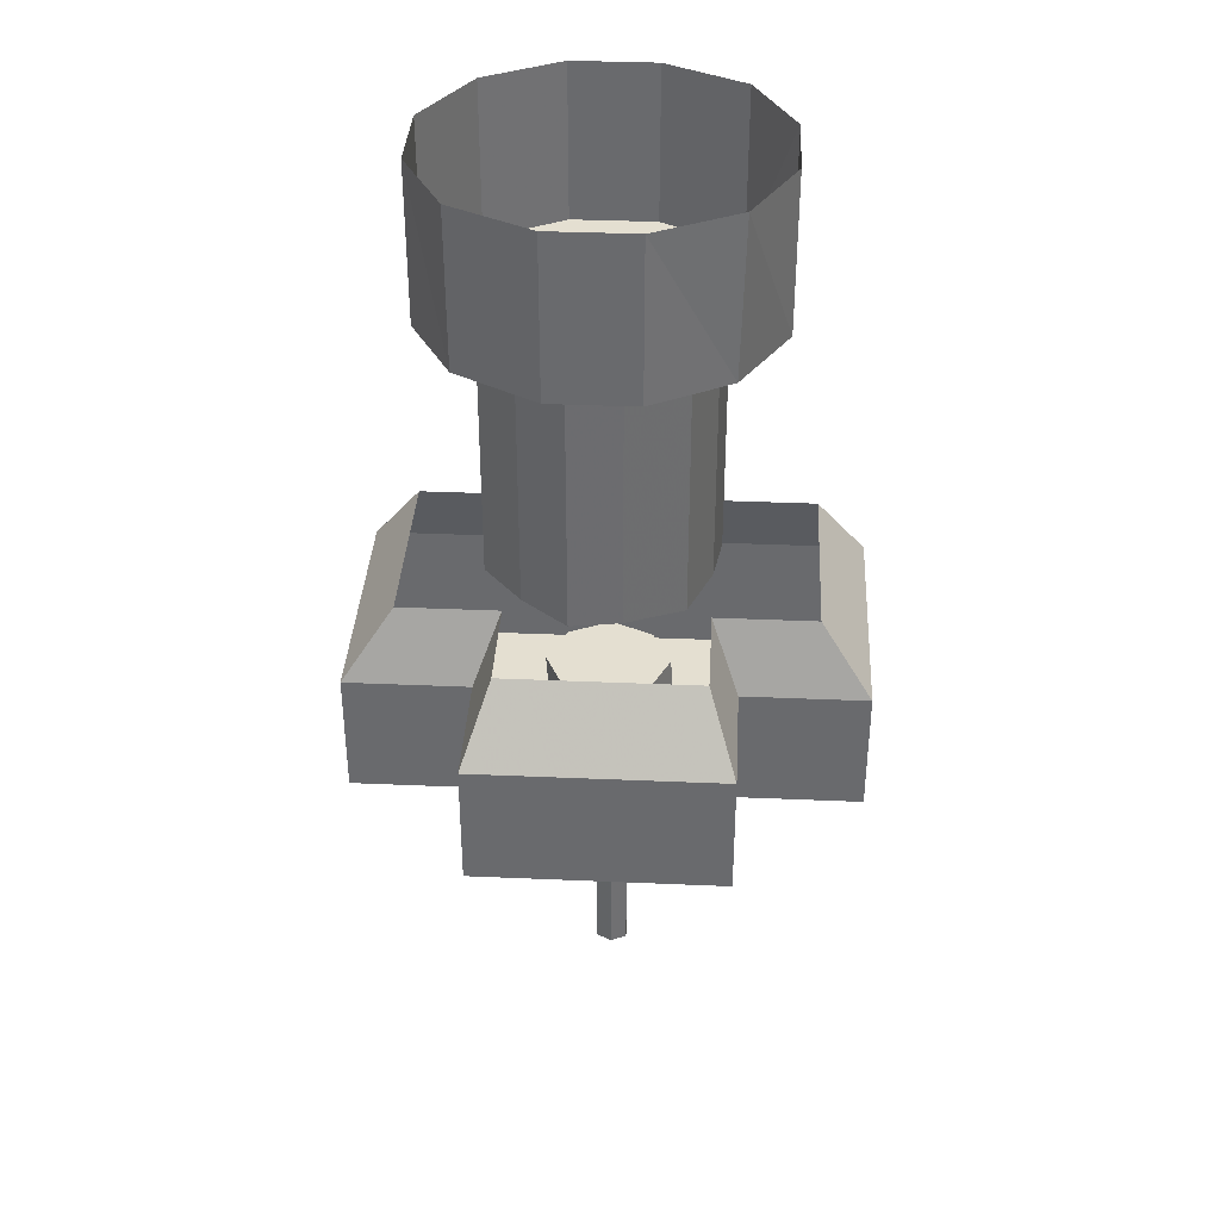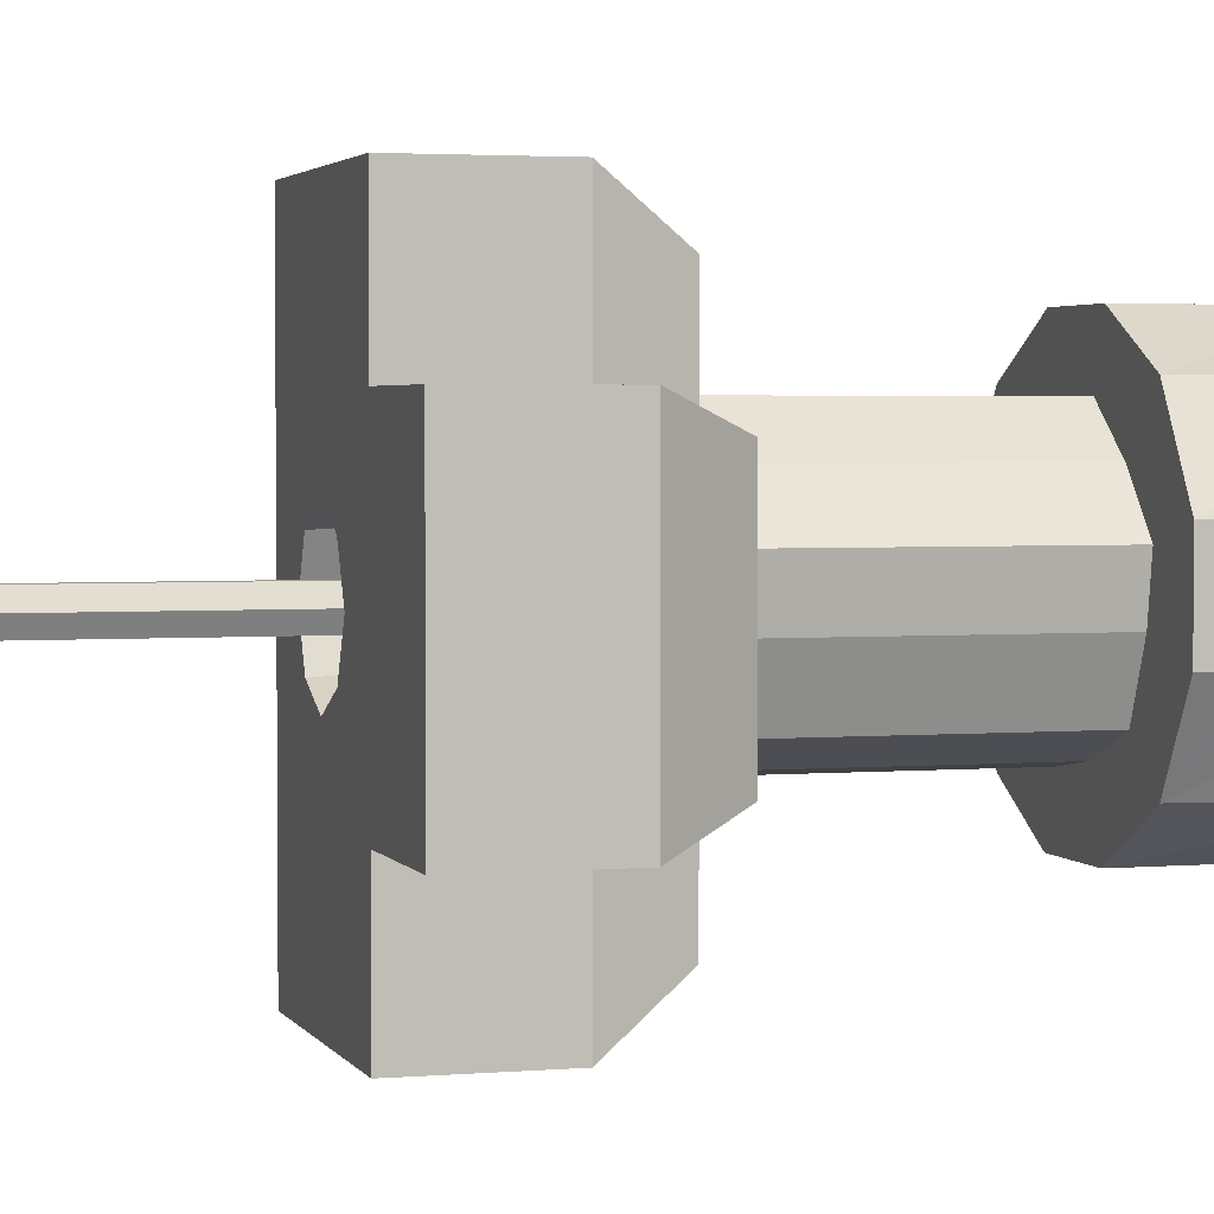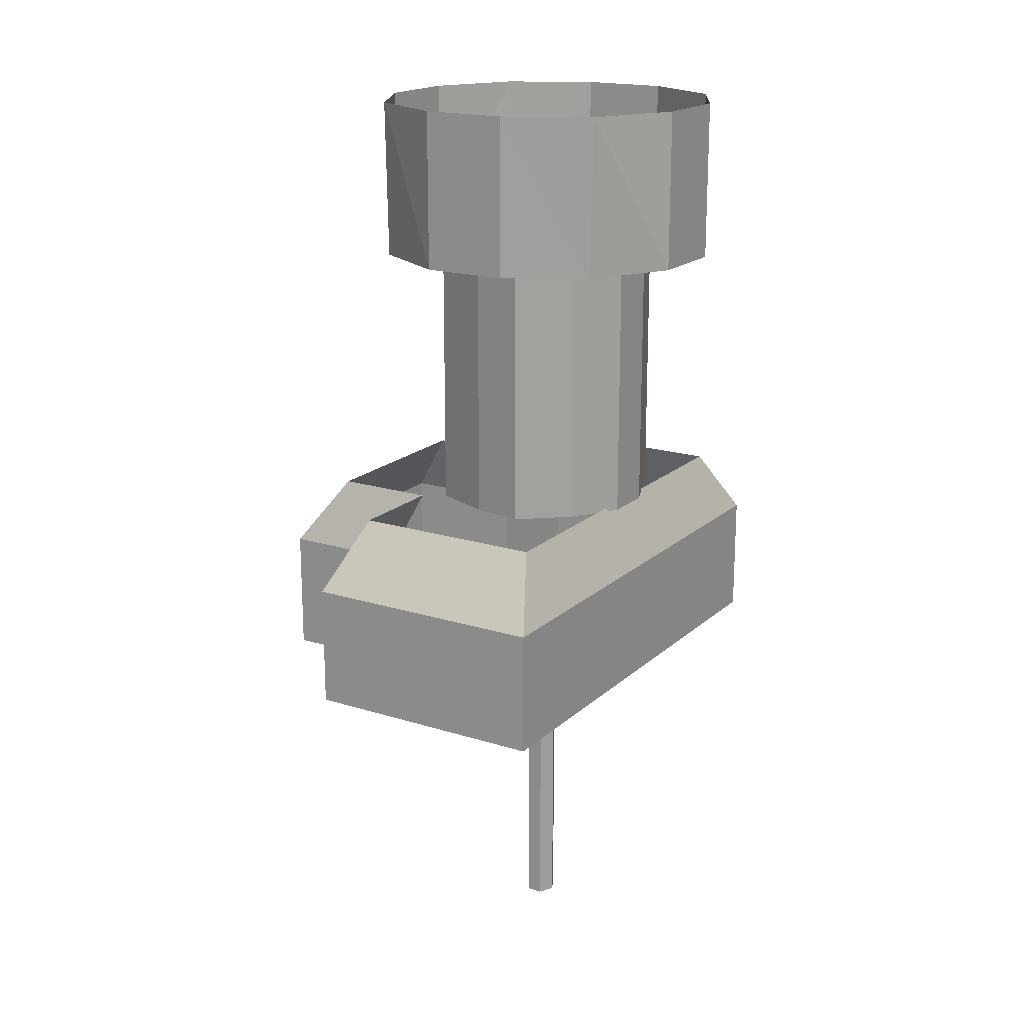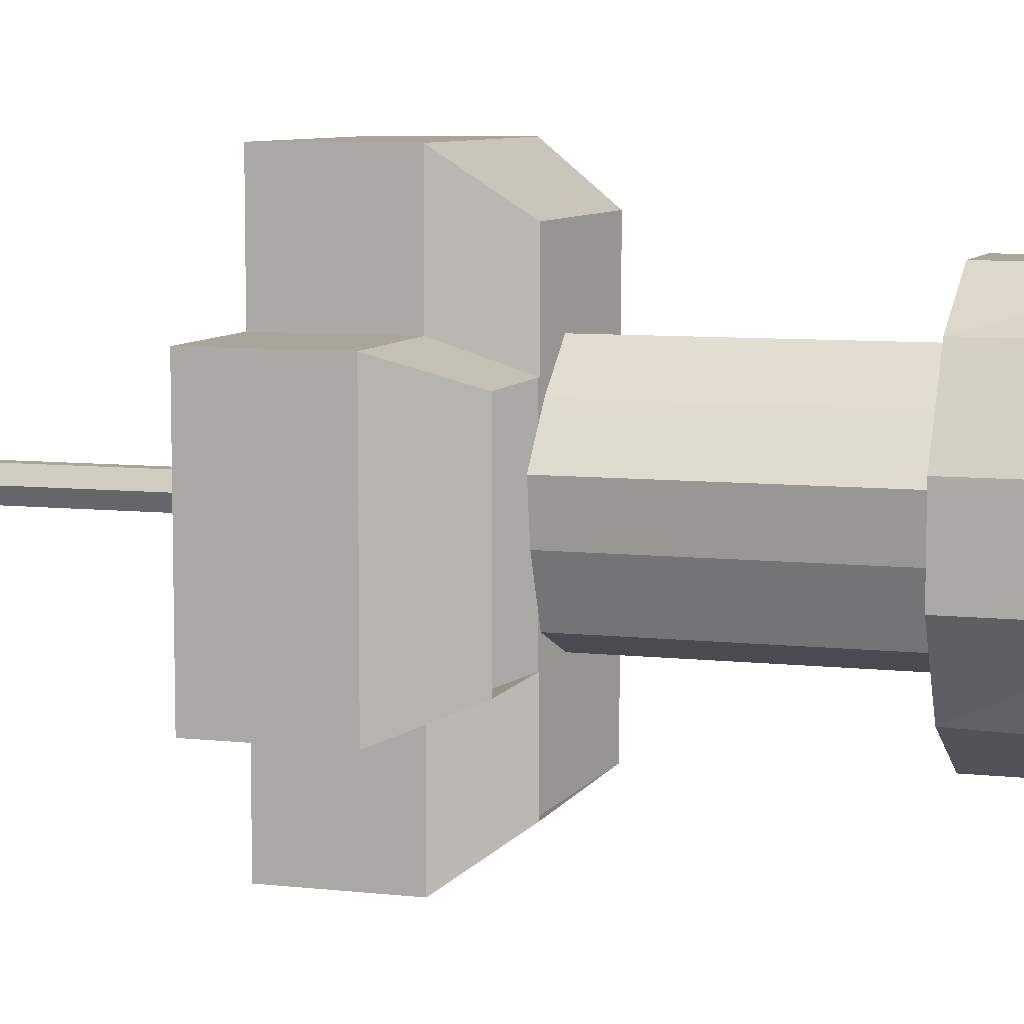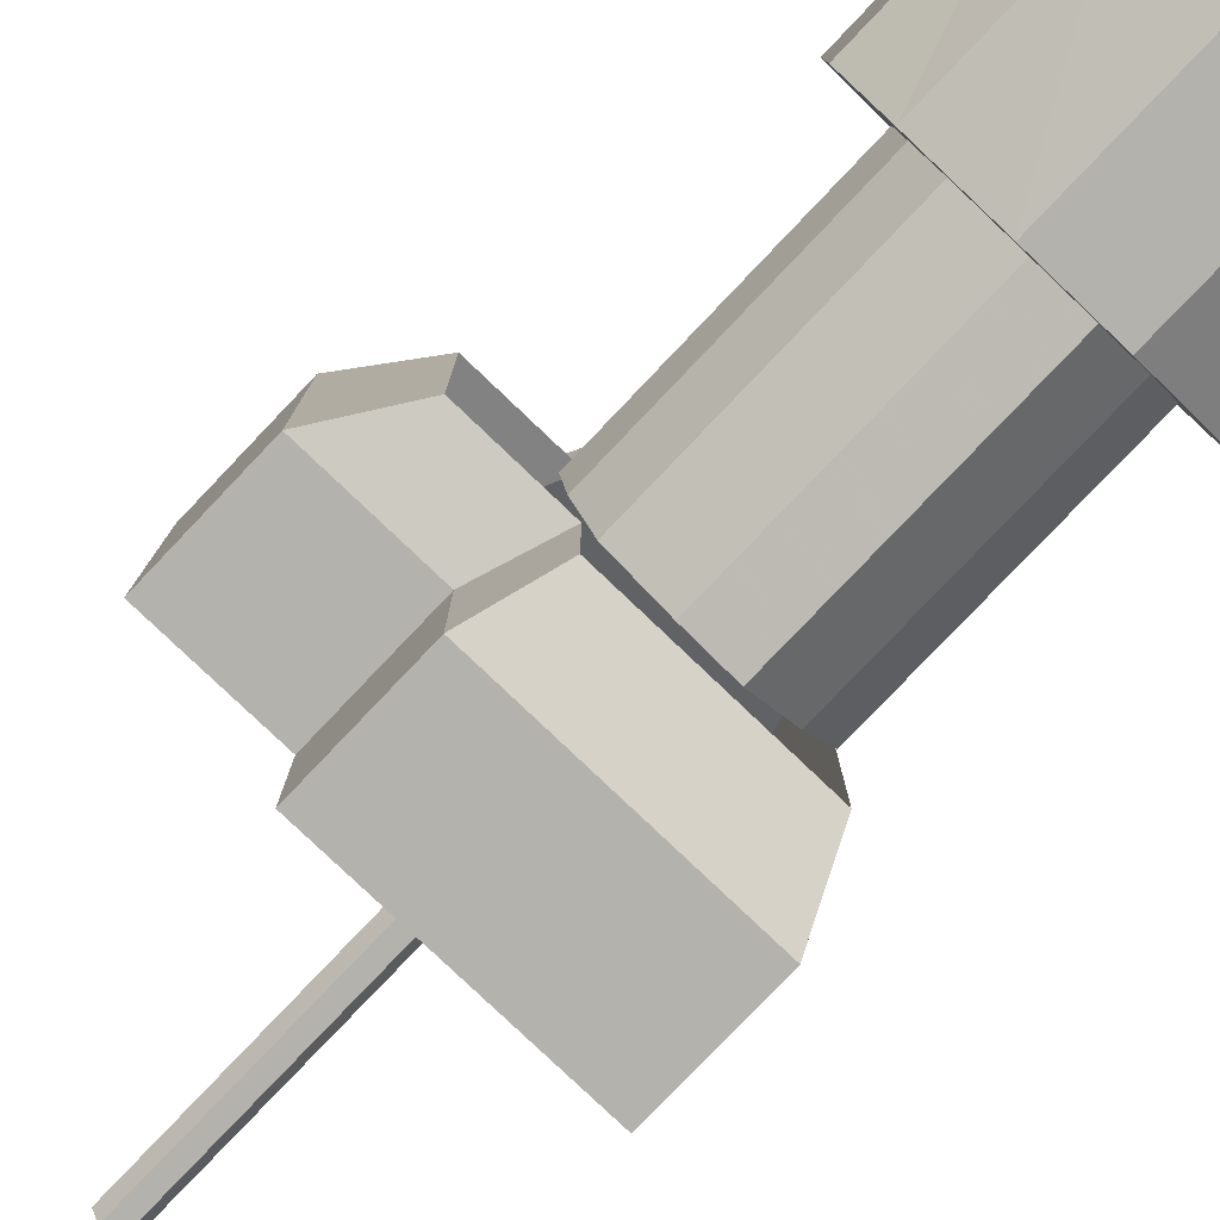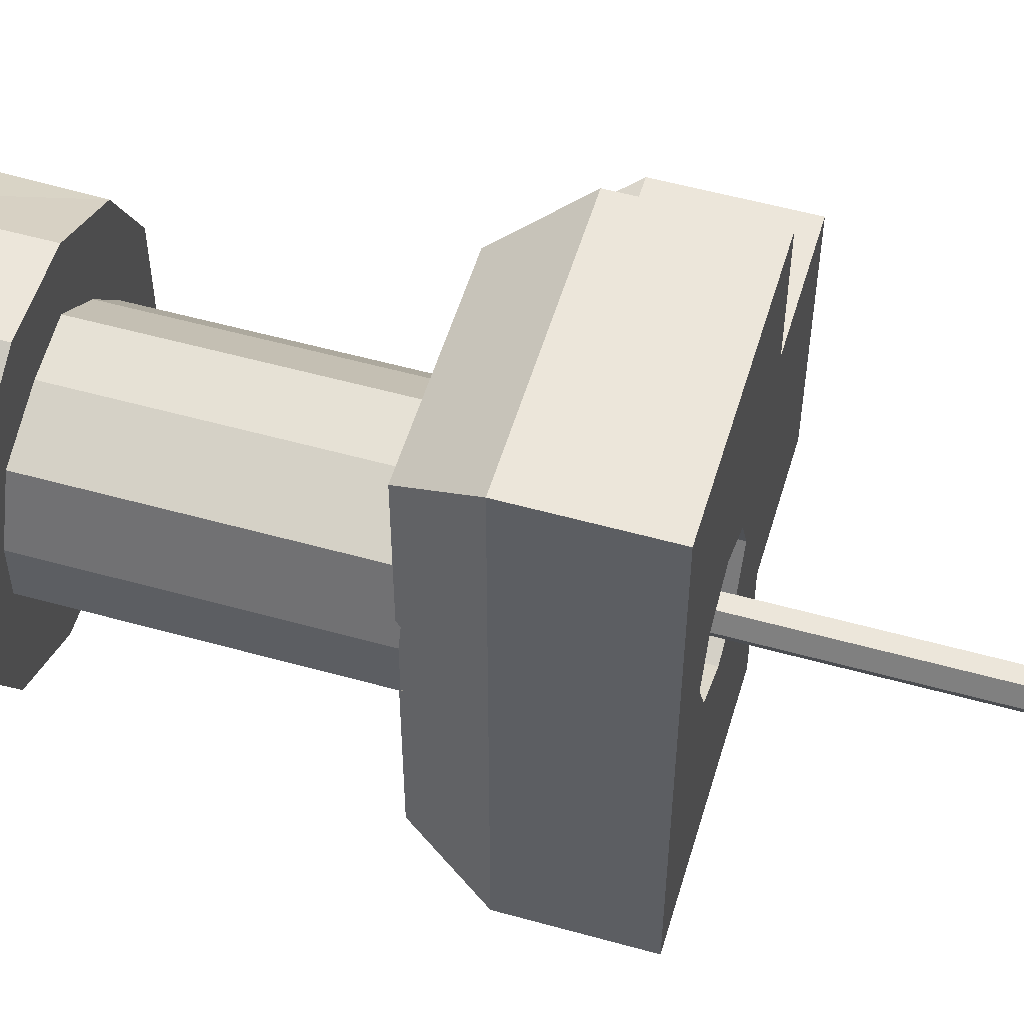
<metadata>
{"format":"obj","ext":"obj","renderer":"f3d","projection":"perspective","resolution":1024,"background":"white","views":[{"elev":36.6,"azim":93.2,"up":"+Y"},{"elev":2.8,"azim":73.5,"up":"+Z"},{"elev":18.3,"azim":-148.6,"up":"+Y"},{"elev":7.6,"azim":107.7,"up":"+Z"},{"elev":-79.6,"azim":136.4,"up":"+Z"},{"elev":54.4,"azim":-73.5,"up":"+Z"}]}
</metadata>
<code>
v 0.01562 -1.125 0
v 0.01562 -1.875 0
v 0.007812 -1.125 -0.01562
v 0.007812 -1.875 -0.01562
v -0.007812 -1.125 -0.01562
v -0.007812 -1.875 -0.01562
v -0.01562 -1.125 0
v -0.01562 -1.875 0
v -0.007812 -1.125 0.01562
v -0.007812 -1.875 0.01562
v 0.007812 -1.125 0.01562
v 0.007812 -1.875 0.01562
v 0.03125 -1.125 0
v 0.03125 -1.875 0
v 0.01562 -1.125 -0.03125
v 0.01562 -1.875 -0.03125
v -0.01562 -1.125 -0.03125
v -0.01562 -1.875 -0.03125
v -0.03125 -1.125 0
v -0.03125 -1.875 0
v -0.01562 -1.125 0.03125
v -0.01562 -1.875 0.03125
v 0.01562 -1.125 0.03125
v 0.01562 -1.875 0.03125
v 0 -1.875 -0.007812
v -0.007812 -1.875 0
v -0.007812 -1.125 0
v 0 -1.125 -0.007812
v 0.007812 -1.875 0
v 0.007812 -1.125 0
v 0 -1.875 0.007812
v 0 -1.125 0.007812
v -0.25 -1.258 0
v -0.125 -1.258 0
v -0.08594 -1.258 0.08594
v -0.25 -1.258 0.25
v -0.25 -1.008 0.25
v -0.25 -1.008 0
v -0.25 -1.258 -0.25
v -0.08594 -1.258 -0.08594
v -0.08594 -1.125 -0.07812
v -0.125 -1.125 0.007812
v -0.08594 -1.125 0.09375
v 0 -1.258 0.125
v 0 -1.258 0.5
v -0.25 -1.258 0.5
v -0.25 -1.008 0.5
v -0.1953 -0.8672 0.3984
v -0.1953 -0.8672 0.1953
v -0.1953 -0.8672 0
v -0.25 -1.008 -0.25
v -0.25 -1.258 -0.5
v 0 -1.258 -0.5
v 0 -1.258 -0.125
v 0 -1.125 -0.1172
v 0 -1.125 0.1328
v 0.08594 -1.258 0.08594
v 0.25 -1.258 0.5
v 0.25 -1.008 0.5
v 0 -1.008 0.5
v 0 -0.8672 0.3984
v 0.5 -1.258 0
v 0.5 -1.258 0.25
v 0.125 -1.258 0
v 0.08594 -1.258 -0.08594
v 0.5 -1.258 -0.25
v 0.5 -1.008 -0.25
v 0.5 -1.008 0
v 0.5 -1.008 0.25
v 0.25 -1.258 0.25
v 0.25 -1.008 0.25
v 0.1953 -0.8672 0.1953
v 0.1953 -0.8672 0.3984
v 0.25 -1.258 -0.5
v 0.08594 -1.125 -0.07812
v 0.125 -1.125 0.007812
v 0.08594 -1.125 0.09375
v 0.25 -1.258 -0.25
v 0.25 -1.008 -0.5
v 0.25 -1.008 -0.25
v 0.1953 -0.8672 -0.1953
v 0.3984 -0.8672 -0.1953
v 0.3984 -0.8672 0
v 0.3984 -0.8672 0.1953
v -0.25 -1.008 -0.5
v 0 -1.008 -0.5
v 0 -0.8672 -0.3984
v 0.1953 -0.8672 -0.3984
v -0.1953 -0.8672 -0.1953
v -0.1953 -0.8672 -0.3984
v 0.25 -0.007812 0.2656
v 0.2422 -0.3281 0.2656
v 0.3359 -0.3281 0.1016
v 0.3359 -0.007812 0.1016
v 0.3359 -0.3281 -0.07031
v 0.3359 -0.007812 -0.07031
v 0.25 -0.3281 -0.2266
v 0.25 -0.007812 -0.2344
v 0.08594 -0.3281 -0.3203
v 0.08594 -0.007812 -0.3203
v -0.08594 -0.3281 -0.3203
v -0.08594 -0.007812 -0.3203
v -0.2422 -0.3281 -0.2344
v -0.25 -0.007812 -0.2344
v -0.3359 -0.3281 -0.07031
v -0.3359 -0.007812 -0.07031
v -0.3359 -0.3281 0.1016
v -0.3359 -0.007812 0.1016
v -0.25 -0.3281 0.2578
v -0.25 -0.007812 0.2578
v -0.08594 -0.3281 0.3516
v -0.08594 -0.007812 0.3516
v 0.08594 -0.3281 0.3516
v 0.08594 -0.007812 0.3516
v 0.05469 -0.3281 0.2422
v 0.1484 -0.3281 0.1641
v 0.2266 -0.3281 0.07031
v 0.2109 -0.3281 -0.03125
v 0.1641 -0.3281 -0.1484
v 0.04688 -0.3281 -0.1953
v -0.05469 -0.3281 -0.2109
v -0.1484 -0.3281 -0.1328
v -0.2109 -0.3281 -0.03906
v -0.2109 -0.3281 0.0625
v -0.1641 -0.3281 0.1797
v -0.04688 -0.3281 0.2266
v -0.04688 -0.875 0.2266
v 0.05469 -0.875 0.2422
v 0.1484 -0.875 0.1641
v 0.2266 -0.875 0.07031
v 0.2109 -0.875 -0.03125
v 0.1641 -0.875 -0.1484
v 0.04688 -0.875 -0.1953
v -0.05469 -0.875 -0.2109
v -0.1484 -0.875 -0.1328
v -0.2109 -0.875 -0.03906
v -0.2109 -0.875 0.0625
v -0.1641 -0.875 0.1797
v -0.03906 -1.086 -0.5
v 0 -1.062 -0.5
v 0 -1.125 -0.5
v -0.0625 -1.125 -0.5
v -0.03906 -1.172 -0.5
v 0 -1.195 -0.5
v 0.03906 -1.172 -0.5
v 0.0625 -1.125 -0.5
v 0.03906 -1.086 -0.5
v 0.5 -1.086 0.03906
v 0.5 -1.125 0.0625
v 0.5 -1.125 0
v 0.5 -1.062 0
v 0.5 -1.086 -0.03906
v 0.5 -1.125 -0.0625
v 0.5 -1.172 -0.03906
v 0.5 -1.195 0
v 0.5 -1.172 0.03906
v 0.03906 -1.086 0.5
v 0 -1.062 0.5
v 0 -1.125 0.5
v 0.0625 -1.125 0.5
v 0.03906 -1.172 0.5
v 0 -1.195 0.5
v -0.03906 -1.172 0.5
v -0.0625 -1.125 0.5
v -0.03906 -1.086 0.5
v 0.01562 -1.125 0
f 1 2 3
f 3 2 4
f 3 4 5
f 5 4 6
f 5 6 7
f 7 6 8
f 7 8 9
f 9 8 10
f 9 10 11
f 11 10 12
f 11 12 1
f 1 12 2
f 13 14 15
f 15 14 16
f 15 16 17
f 17 16 18
f 17 18 19
f 19 18 20
f 19 20 21
f 21 20 22
f 21 22 23
f 23 22 24
f 23 24 13
f 13 24 14
f 25 26 27
f 25 27 28
f 25 28 29
f 29 28 30
f 29 30 31
f 31 30 32
f 31 32 26
f 26 32 27
f 33 34 35
f 33 35 36
f 33 36 37
f 33 37 38
f 33 38 39
f 33 39 40
f 33 40 34
f 35 44 45
f 35 45 46
f 35 46 36
f 38 51 39
f 39 52 40
f 40 52 53
f 40 53 54
f 44 57 45
f 45 57 58
f 45 58 59
f 45 59 60
f 45 60 46
f 46 60 47
f 62 63 57
f 62 57 64
f 62 64 65
f 62 65 66
f 62 66 67
f 62 67 68
f 62 68 63
f 63 68 69
f 63 70 57
f 57 70 58
f 53 74 65
f 53 65 54
f 78 66 65
f 78 65 74
f 53 52 85
f 53 85 86
f 53 86 74
f 74 86 79
f 91 92 93
f 91 93 94
f 94 93 95
f 94 95 96
f 96 95 97
f 96 97 98
f 98 97 99
f 98 99 100
f 100 99 101
f 100 101 102
f 102 101 103
f 102 103 104
f 104 103 105
f 104 105 106
f 106 105 107
f 106 107 108
f 108 107 109
f 108 109 110
f 110 109 111
f 110 111 112
f 112 111 113
f 112 113 114
f 114 113 92
f 114 92 91
f 92 113 115
f 92 115 116
f 92 116 93
f 93 116 117
f 93 117 95
f 95 117 118
f 95 118 97
f 97 118 119
f 97 119 99
f 99 119 120
f 99 120 101
f 101 120 121
f 101 121 103
f 103 121 122
f 103 122 105
f 105 122 123
f 105 123 107
f 107 123 124
f 107 124 109
f 109 124 125
f 109 125 111
f 111 125 126
f 111 126 113
f 113 126 115
f 34 40 41
f 34 41 42
f 34 42 35
f 35 42 43
f 35 43 44
f 40 54 55
f 40 55 41
f 43 56 44
f 44 56 57
f 54 65 75
f 54 75 55
f 56 77 57
f 57 77 64
f 64 77 76
f 64 76 65
f 65 76 75
f 36 46 47
f 36 47 37
f 39 51 52
f 63 69 70
f 58 70 71
f 58 71 59
f 78 74 79
f 78 79 80
f 78 80 66
f 66 80 67
f 69 71 70
f 51 85 52
f 37 47 48
f 37 48 49
f 37 49 38
f 38 49 50
f 38 50 51
f 47 60 61
f 47 61 48
f 59 71 72
f 59 72 73
f 59 73 60
f 60 73 61
f 67 80 81
f 67 81 82
f 67 82 68
f 68 82 83
f 68 83 69
f 69 83 84
f 69 84 71
f 79 86 87
f 79 87 88
f 79 88 80
f 80 88 81
f 85 51 89
f 85 89 90
f 85 90 86
f 86 90 87
f 115 126 127
f 115 127 128
f 115 128 116
f 116 128 129
f 116 129 117
f 117 129 130
f 117 130 118
f 118 130 131
f 118 131 119
f 119 131 132
f 119 132 120
f 120 132 133
f 120 133 121
f 121 133 134
f 121 134 122
f 122 134 135
f 122 135 123
f 123 135 136
f 123 136 124
f 124 136 137
f 124 137 125
f 125 137 138
f 125 138 126
f 126 138 127
f 50 89 51
f 84 72 71
f 41 55 32
f 41 32 42
f 42 32 43
f 43 32 56
f 55 75 32
f 32 75 76
f 32 76 77
f 32 77 56
f 139 140 141
f 139 141 142
f 142 141 143
f 143 141 144
f 144 141 145
f 145 141 146
f 146 141 147
f 147 141 140
f 148 149 150
f 148 150 151
f 151 150 152
f 152 150 153
f 153 150 154
f 154 150 155
f 155 150 156
f 156 150 149
f 157 158 159
f 157 159 160
f 160 159 161
f 161 159 162
f 162 159 163
f 163 159 164
f 164 159 165
f 165 159 158

</code>
